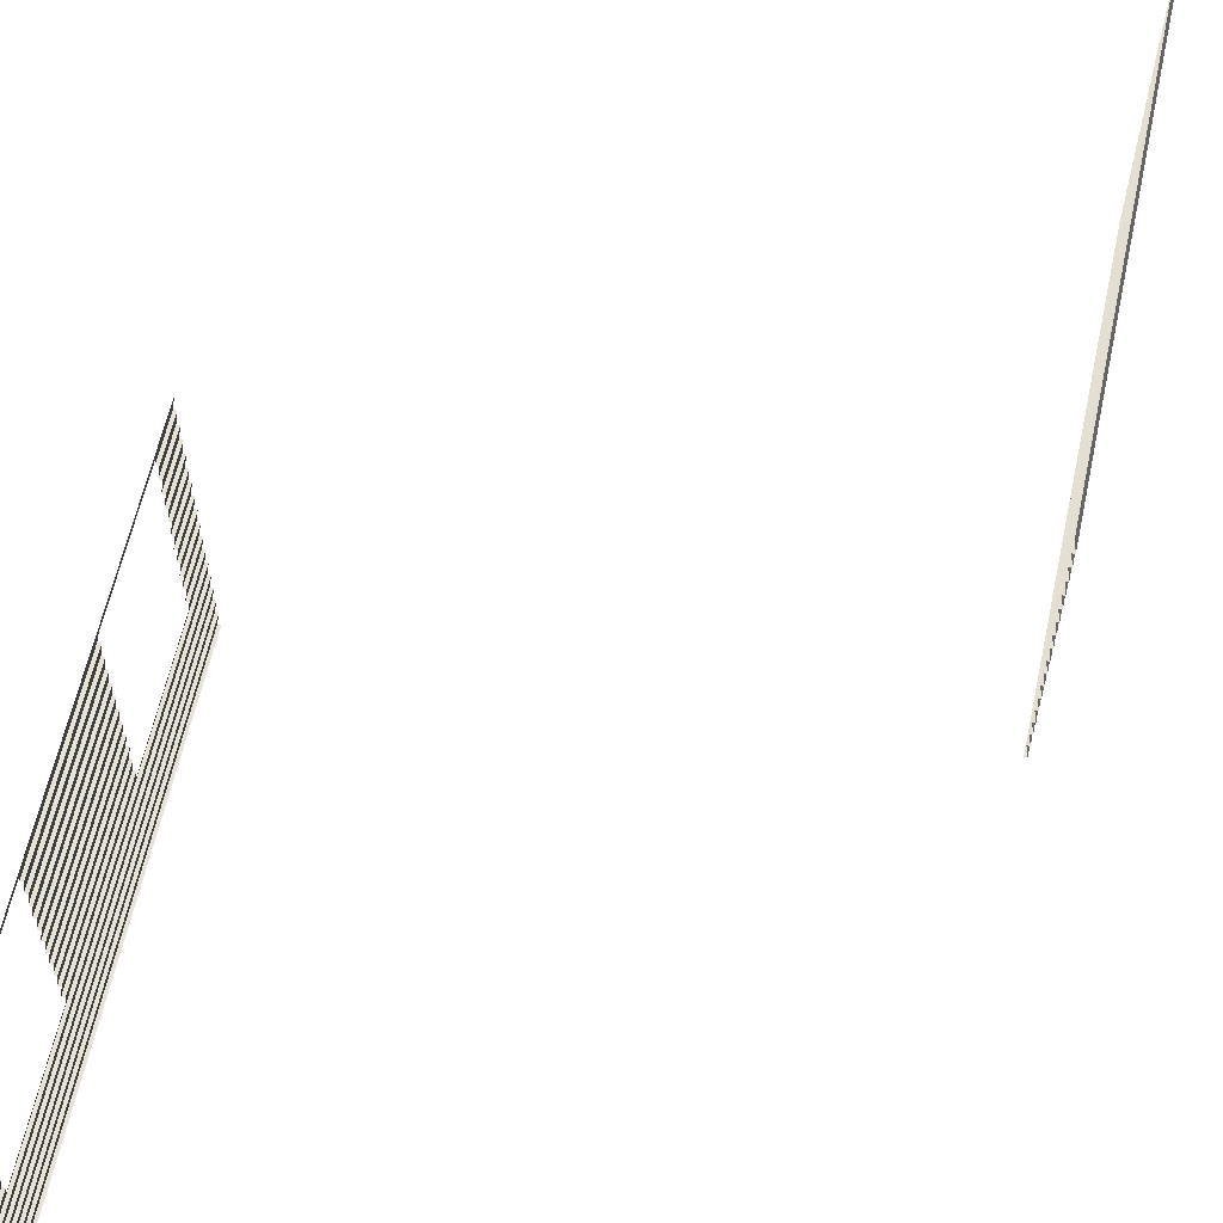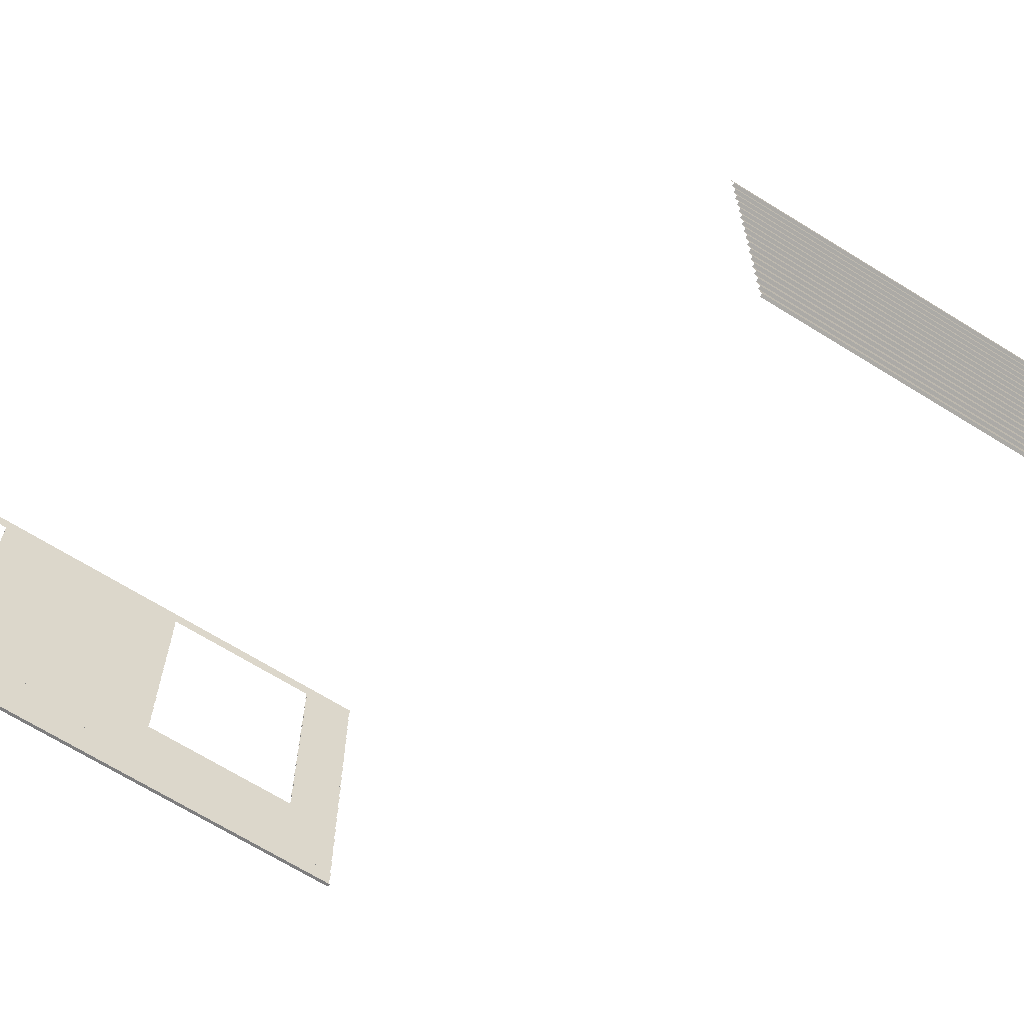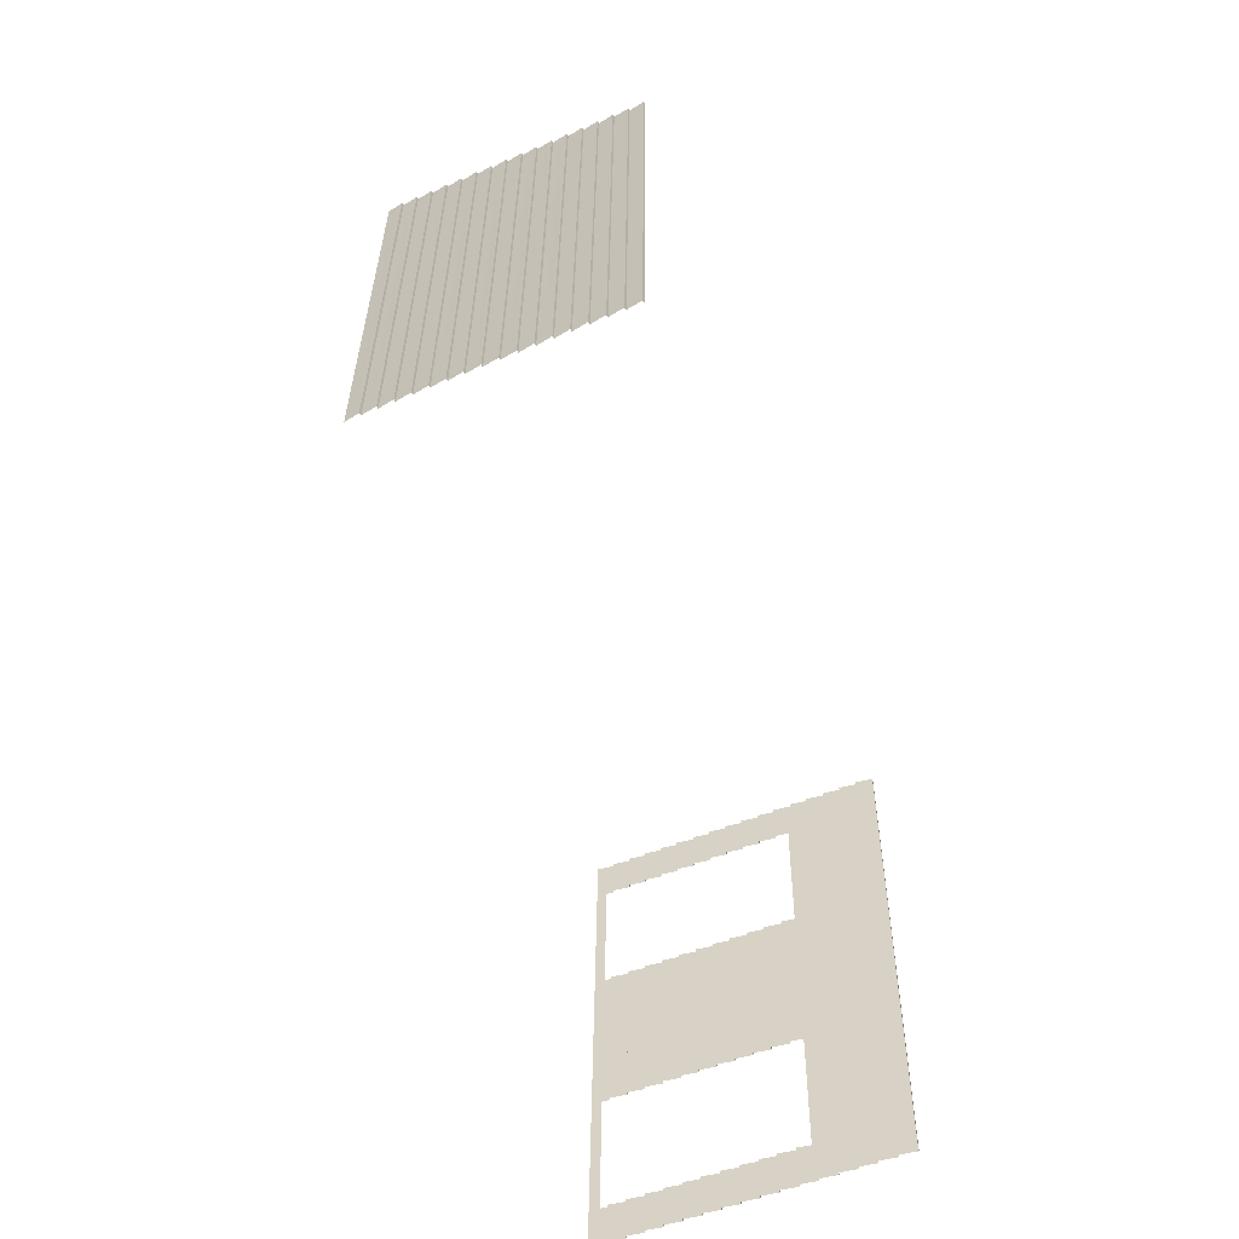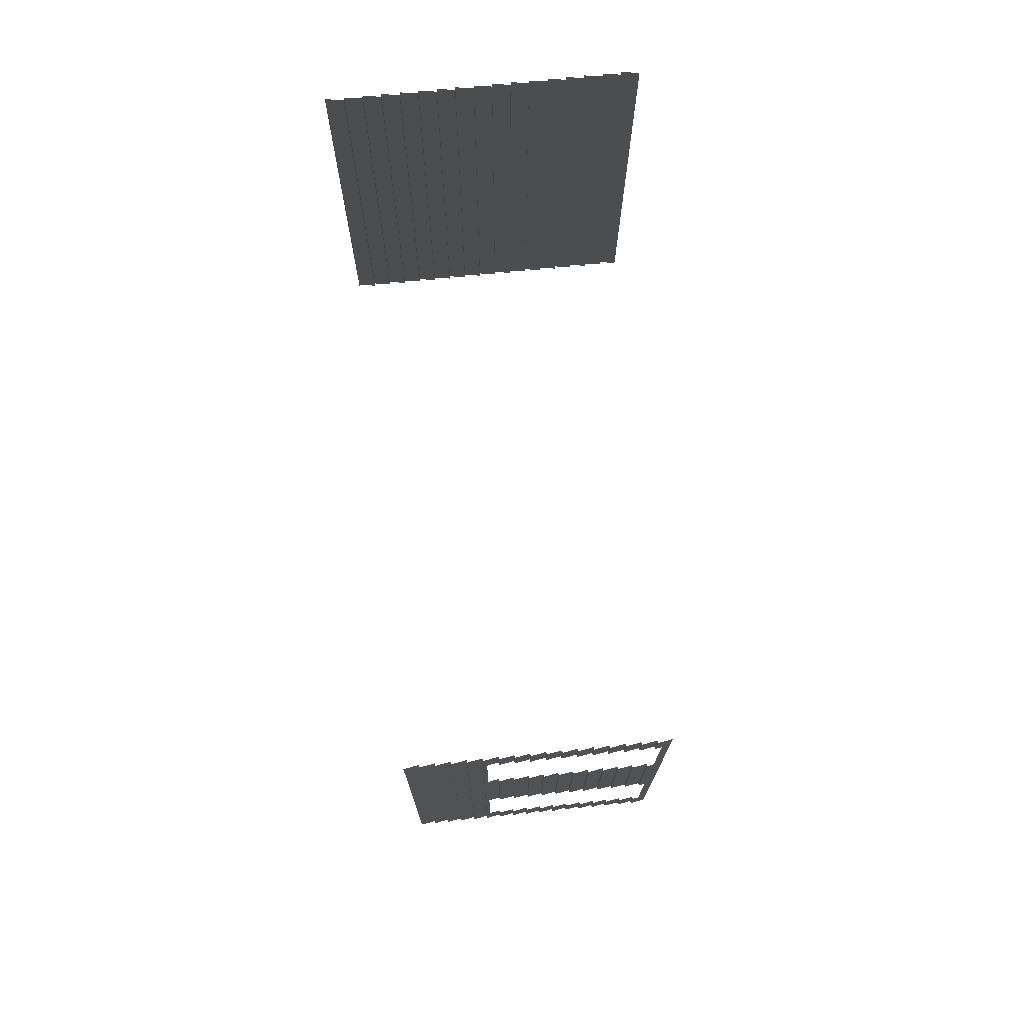
<metadata>
{"format":"obj","ext":"obj","renderer":"f3d","projection":"perspective","resolution":1024,"background":"white","views":[{"elev":61.4,"azim":-166.3,"up":"+Y"},{"elev":-67.8,"azim":-120.5,"up":"+Y"},{"elev":-54.6,"azim":-65.9,"up":"+Z"},{"elev":72.7,"azim":84.1,"up":"+Z"}]}
</metadata>
<code>
o fh-siding-sides-lap-diningA-surface
v 20.87 3.865 -179
v 20.51 3.865 -193.3
v 20.55 3.871 -193.4
v 20.91 3.871 -179
v 20.77 3.877 -186.2
v 20.59 3.877 -193.4
v 20.95 3.877 -179
v 20.6 3.997 -192.2
v 20.69 3.997 -188.5
v 20.51 4.371 -193.3
v 20.8 3.997 -183.9
v 20.9 3.997 -180.2
v 20.63 4.371 -188.5
v 20.75 4.371 -183.9
v 20.84 4.371 -180.2
v 20.87 4.371 -179
v 20.54 4.371 -192.2
v 20.77 4.384 -186.2
v 20.82 4.384 -183.9
v 20.71 4.384 -188.5
v 20.63 4.878 -188.5
v 20.75 4.878 -183.9
v 20.91 4.378 -179
v 20.92 4.384 -180.2
v 20.93 4.384 -179.6
v 20.95 4.384 -179
v 20.84 4.878 -180.2
v 20.87 4.878 -179
v 20.55 4.378 -193.4
v 20.62 4.384 -192.2
v 20.59 4.384 -193.4
v 20.6 4.384 -192.8
v 20.55 4.631 -193.4
v 20.51 4.878 -193.3
v 20.54 4.878 -192.2
v 20.63 9.435 -188.5
v 20.77 9.447 -186.2
v 20.82 9.447 -183.9
v 20.75 9.435 -183.9
v 20.71 9.447 -188.5
v 20.6 9.447 -192.8
v 20.59 9.447 -193.4
v 20.58 9.663 -192.2
v 20.62 9.447 -192.2
v 20.79 9.663 -183.9
v 20.93 9.447 -179.6
v 20.92 9.447 -180.2
v 20.88 9.663 -180.2
v 20.67 9.663 -188.5
v 20.55 9.694 -193.4
v 20.51 9.941 -193.3
v 20.87 9.941 -179
v 20.95 9.447 -179
v 20.91 9.694 -179
v 20.87 9.435 -179
v 20.84 9.435 -180.2
v 20.54 9.435 -192.2
v 20.51 9.435 -193.3
v 20.63 7.916 -188.5
v 20.77 7.928 -186.2
v 20.82 7.928 -183.9
v 20.75 7.916 -183.9
v 20.71 7.928 -188.5
v 20.63 8.422 -188.5
v 20.75 8.422 -183.9
v 20.84 7.916 -180.2
v 20.91 7.922 -179
v 20.87 7.916 -179
v 20.92 7.928 -180.2
v 20.93 7.928 -179.6
v 20.95 7.928 -179
v 20.84 8.422 -180.2
v 20.87 8.422 -179
v 20.51 7.916 -193.3
v 20.55 7.922 -193.4
v 20.54 7.916 -192.2
v 20.62 7.928 -192.2
v 20.59 7.928 -193.4
v 20.6 7.928 -192.8
v 20.51 8.422 -193.3
v 20.54 8.422 -192.2
v 20.77 8.435 -186.2
v 20.82 8.435 -183.9
v 20.71 8.435 -188.5
v 20.63 8.928 -188.5
v 20.75 8.928 -183.9
v 20.93 8.435 -179.6
v 20.92 8.435 -180.2
v 20.95 8.435 -179
v 20.91 8.681 -179
v 20.84 8.928 -180.2
v 20.87 8.928 -179
v 20.6 8.435 -192.8
v 20.59 8.435 -193.4
v 20.62 8.435 -192.2
v 20.55 8.681 -193.4
v 20.51 8.928 -193.3
v 20.54 8.928 -192.2
v 20.77 8.941 -186.2
v 20.82 8.941 -183.9
v 20.71 8.941 -188.5
v 20.93 8.941 -179.6
v 20.92 8.941 -180.2
v 20.95 8.941 -179
v 20.91 9.188 -179
v 20.6 8.941 -192.8
v 20.59 8.941 -193.4
v 20.62 8.941 -192.2
v 20.55 9.188 -193.4
v 20.77 4.89 -186.2
v 20.82 4.89 -183.9
v 20.71 4.89 -188.5
v 20.63 5.384 -188.5
v 20.75 5.384 -183.9
v 20.91 4.884 -179
v 20.92 4.89 -180.2
v 20.93 4.89 -179.6
v 20.95 4.89 -179
v 20.84 5.384 -180.2
v 20.87 5.384 -179
v 20.55 4.884 -193.4
v 20.62 4.89 -192.2
v 20.59 4.89 -193.4
v 20.6 4.89 -192.8
v 20.51 5.384 -193.3
v 20.54 5.384 -192.2
v 20.77 5.396 -186.2
v 20.82 5.396 -183.9
v 20.71 5.396 -188.5
v 20.63 5.89 -188.5
v 20.75 5.89 -183.9
v 20.91 5.39 -179
v 20.92 5.396 -180.2
v 20.93 5.396 -179.6
v 20.95 5.396 -179
v 20.84 5.89 -180.2
v 20.87 5.89 -179
v 20.55 5.39 -193.4
v 20.62 5.396 -192.2
v 20.59 5.396 -193.4
v 20.6 5.396 -192.8
v 20.51 5.89 -193.3
v 20.54 5.89 -192.2
v 20.77 5.903 -186.2
v 20.71 5.903 -188.5
v 20.82 5.903 -183.9
v 20.63 6.397 -188.5
v 20.75 6.397 -183.9
v 20.91 5.897 -179
v 20.92 5.903 -180.2
v 20.93 5.903 -179.6
v 20.95 5.903 -179
v 20.84 6.397 -180.2
v 20.87 6.397 -179
v 20.55 5.897 -193.4
v 20.62 5.903 -192.2
v 20.59 5.903 -193.4
v 20.6 5.903 -192.8
v 20.51 6.397 -193.3
v 20.54 6.397 -192.2
v 20.77 6.409 -186.2
v 20.71 6.409 -188.5
v 20.82 6.409 -183.9
v 20.63 6.903 -188.5
v 20.75 6.903 -183.9
v 20.91 6.403 -179
v 20.92 6.409 -180.2
v 20.93 6.409 -179.6
v 20.95 6.409 -179
v 20.84 6.903 -180.2
v 20.87 6.903 -179
v 20.55 6.403 -193.4
v 20.62 6.409 -192.2
v 20.59 6.409 -193.4
v 20.6 6.409 -192.8
v 20.51 6.903 -193.3
v 20.54 6.903 -192.2
v 20.77 6.916 -186.2
v 20.82 6.916 -183.9
v 20.71 6.916 -188.5
v 20.63 7.409 -188.5
v 20.75 7.409 -183.9
v 20.91 6.909 -179
v 20.92 6.916 -180.2
v 20.93 6.916 -179.6
v 20.95 6.916 -179
v 20.84 7.409 -180.2
v 20.87 7.409 -179
v 20.55 6.909 -193.4
v 20.62 6.916 -192.2
v 20.59 6.916 -193.4
v 20.6 6.916 -192.8
v 20.51 7.409 -193.3
v 20.54 7.409 -192.2
v 20.77 7.422 -186.2
v 20.82 7.422 -183.9
v 20.71 7.422 -188.5
v 20.91 7.416 -179
v 20.92 7.422 -180.2
v 20.93 7.422 -179.6
v 20.95 7.422 -179
v 20.55 7.416 -193.4
v 20.62 7.422 -192.2
v 20.59 7.422 -193.4
v 20.6 7.422 -192.8
v 20.87 3.358 -179
v 20.51 3.358 -193.3
v 20.55 3.365 -193.4
v 20.91 3.365 -179
v 20.77 3.371 -186.2
v 20.59 3.371 -193.4
v 20.95 3.371 -179
v 20.87 2.852 -179
v 20.51 2.852 -193.3
v 20.55 2.858 -193.4
v 20.91 2.858 -179
v 20.77 2.865 -186.2
v 20.59 2.865 -193.4
v 20.95 2.865 -179
v 20.87 2.346 -179
v 20.51 2.346 -193.3
v 20.55 2.352 -193.4
v 20.91 2.352 -179
v 20.77 2.358 -186.2
v 20.59 2.358 -193.4
v 20.95 2.358 -179
v 20.87 1.839 -179
v 20.51 1.839 -193.3
v 20.55 1.846 -193.4
v 20.91 1.846 -179
v 20.77 1.852 -186.2
v 20.59 1.852 -193.4
v 20.95 1.852 -179
v 20.87 1.333 -179
v 20.51 1.333 -193.3
v 20.55 1.339 -193.4
v 20.91 1.339 -179
v 20.77 1.346 -186.2
v 20.59 1.346 -193.4
v 20.95 1.346 -179
v 4.724 9.435 -178.1
v 5.055 9.435 -165
v 4.811 9.447 -171.5
v 4.646 9.447 -178.1
v 4.976 9.447 -165
v 4.724 9.941 -178.1
v 4.685 9.694 -178.1
v 5.016 9.694 -165
v 5.055 9.941 -165
v 4.685 8.935 -178.1
v 4.724 8.928 -178.1
v 5.055 8.928 -165
v 5.016 8.935 -165
v 4.811 8.941 -171.5
v 4.646 8.941 -178.1
v 4.976 8.941 -165
v 4.685 9.188 -178.1
v 5.016 9.188 -165
v 4.724 8.422 -178.1
v 5.055 8.422 -165
v 4.811 8.435 -171.5
v 4.646 8.435 -178.1
v 4.976 8.435 -165
v 4.685 7.922 -178.1
v 4.724 7.916 -178.1
v 5.055 7.916 -165
v 5.016 7.922 -165
v 4.811 7.928 -171.5
v 4.646 7.928 -178.1
v 4.976 7.928 -165
v 4.685 7.416 -178.1
v 4.724 7.409 -178.1
v 5.055 7.409 -165
v 5.016 7.416 -165
v 4.811 7.422 -171.5
v 4.646 7.422 -178.1
v 4.976 7.422 -165
v 4.685 6.909 -178.1
v 4.724 6.903 -178.1
v 5.055 6.903 -165
v 5.016 6.909 -165
v 4.811 6.916 -171.5
v 4.646 6.916 -178.1
v 4.976 6.916 -165
v 4.685 7.162 -178.1
v 5.016 7.162 -165
v 4.685 6.403 -178.1
v 4.724 6.397 -178.1
v 5.055 6.397 -165
v 5.016 6.403 -165
v 4.811 6.409 -171.5
v 4.646 6.409 -178.1
v 4.976 6.409 -165
v 4.685 5.897 -178.1
v 4.724 5.89 -178.1
v 5.055 5.89 -165
v 5.016 5.897 -165
v 4.811 5.903 -171.5
v 4.646 5.903 -178.1
v 4.976 5.903 -165
v 4.685 6.15 -178.1
v 5.016 6.15 -165
v 4.685 5.39 -178.1
v 4.724 5.384 -178.1
v 5.055 5.384 -165
v 5.016 5.39 -165
v 4.811 5.396 -171.5
v 4.646 5.396 -178.1
v 4.976 5.396 -165
v 4.685 4.884 -178.1
v 4.724 4.878 -178.1
v 5.055 4.878 -165
v 5.016 4.884 -165
v 4.811 4.89 -171.5
v 4.646 4.89 -178.1
v 4.976 4.89 -165
v 4.685 5.137 -178.1
v 5.016 5.137 -165
v 4.685 4.378 -178.1
v 4.724 4.371 -178.1
v 5.055 4.371 -165
v 5.016 4.378 -165
v 4.811 4.384 -171.5
v 4.646 4.384 -178.1
v 4.976 4.384 -165
v 4.685 3.871 -178.1
v 4.724 3.865 -178.1
v 5.055 3.865 -165
v 5.016 3.871 -165
v 4.811 3.877 -171.5
v 4.646 3.877 -178.1
v 4.976 3.877 -165
v 4.685 4.124 -178.1
v 5.016 4.124 -165
v 4.685 1.339 -178.1
v 4.724 1.333 -178.1
v 5.055 1.333 -165
v 5.016 1.339 -165
v 4.811 1.346 -171.5
v 4.646 1.346 -178.1
v 4.976 1.346 -165
v 4.724 1.839 -178.1
v 5.055 1.839 -165
v 4.685 1.846 -178.1
v 5.016 1.846 -165
v 4.811 1.852 -171.5
v 4.646 1.852 -178.1
v 4.976 1.852 -165
v 4.724 2.346 -178.1
v 5.055 2.346 -165
v 4.685 2.352 -178.1
v 5.016 2.352 -165
v 4.811 2.358 -171.5
v 4.646 2.358 -178.1
v 4.976 2.358 -165
v 4.724 2.852 -178.1
v 5.055 2.852 -165
v 4.685 2.858 -178.1
v 5.016 2.858 -165
v 4.811 2.865 -171.5
v 4.646 2.865 -178.1
v 4.976 2.865 -165
v 4.724 3.358 -178.1
v 5.055 3.358 -165
v 4.685 3.365 -178.1
v 5.016 3.365 -165
v 4.811 3.371 -171.5
v 4.646 3.371 -178.1
v 4.976 3.371 -165
f 1 2 3 4
f 4 3 5
f 6 5 3
f 5 7 4
f 6 8 9
f 8 6 10
f 6 9 5
f 5 11 12 7
f 11 5 9
f 9 13 14 11
f 15 16 7 12
f 17 8 10
f 13 18 19 14
f 20 18 13
f 18 20 21
f 18 22 19
f 22 18 21
f 15 23 16
f 23 15 24
f 24 25 23
f 25 26 23
f 25 24 27
f 25 28 26
f 28 25 27
f 10 29 17
f 17 29 30
f 31 32 29
f 32 30 29
f 32 31 33
f 30 32 33
f 33 34 35
f 33 35 30
f 36 37 38 39
f 40 37 36
f 41 42 43
f 41 43 44
f 38 37 45
f 46 47 48
f 40 49 37
f 45 37 49
f 49 43 50
f 50 51 49
f 43 42 50
f 52 45 49 51
f 46 48 53
f 45 54 48
f 54 45 52
f 48 54 53
f 55 56 46
f 47 46 56
f 46 53 55
f 57 58 41
f 42 41 58
f 41 44 57
f 59 60 61 62
f 63 60 59
f 60 63 64
f 60 65 61
f 65 60 64
f 66 67 68
f 67 66 69
f 69 70 67
f 70 71 67
f 70 69 72
f 70 73 71
f 73 70 72
f 74 75 76
f 76 75 77
f 78 79 75
f 79 77 75
f 79 78 80
f 79 81 77
f 81 79 80
f 64 82 83 65
f 84 82 64
f 82 84 85
f 82 86 83
f 86 82 85
f 73 72 87
f 88 87 72
f 87 89 73
f 87 88 90
f 89 87 90
f 90 91 92
f 91 90 88
f 81 80 93
f 94 93 80
f 93 95 81
f 93 94 96
f 95 93 96
f 96 97 98
f 96 98 95
f 85 99 100 86
f 101 99 85
f 99 101 36
f 99 39 100
f 39 99 36
f 92 91 102
f 103 102 91
f 102 104 92
f 102 103 105
f 104 102 105
f 105 56 55
f 56 105 103
f 98 97 106
f 107 106 97
f 106 108 98
f 106 107 109
f 108 106 109
f 109 58 57
f 109 57 108
f 21 110 111 22
f 112 110 21
f 110 112 113
f 110 114 111
f 114 110 113
f 27 115 28
f 115 27 116
f 116 117 115
f 117 118 115
f 117 116 119
f 117 120 118
f 120 117 119
f 34 121 35
f 35 121 122
f 123 124 121
f 124 122 121
f 124 123 125
f 124 126 122
f 126 124 125
f 113 127 128 114
f 129 127 113
f 127 129 130
f 127 131 128
f 131 127 130
f 119 132 120
f 132 119 133
f 133 134 132
f 134 135 132
f 134 133 136
f 134 137 135
f 137 134 136
f 125 138 126
f 126 138 139
f 140 141 138
f 141 139 138
f 141 140 142
f 141 143 139
f 143 141 142
f 131 130 144
f 145 144 130
f 144 146 131
f 144 145 147
f 144 148 146
f 148 144 147
f 136 149 137
f 149 136 150
f 150 151 149
f 151 152 149
f 151 150 153
f 151 154 152
f 154 151 153
f 142 155 143
f 143 155 156
f 157 158 155
f 158 156 155
f 158 157 159
f 158 160 156
f 160 158 159
f 148 147 161
f 162 161 147
f 161 163 148
f 161 162 164
f 161 165 163
f 165 161 164
f 153 166 154
f 166 153 167
f 167 168 166
f 168 169 166
f 168 167 170
f 168 171 169
f 171 168 170
f 159 172 160
f 160 172 173
f 174 175 172
f 175 173 172
f 175 174 176
f 175 177 173
f 177 175 176
f 164 178 179 165
f 180 178 164
f 178 180 181
f 178 182 179
f 182 178 181
f 170 183 171
f 183 170 184
f 184 185 183
f 185 186 183
f 185 184 187
f 185 188 186
f 188 185 187
f 176 189 177
f 177 189 190
f 191 192 189
f 192 190 189
f 192 191 193
f 192 194 190
f 194 192 193
f 181 195 196 182
f 197 195 181
f 195 197 59
f 195 62 196
f 62 195 59
f 187 198 188
f 198 187 199
f 199 200 198
f 200 201 198
f 200 199 66
f 200 68 201
f 68 200 66
f 193 202 194
f 194 202 203
f 204 205 202
f 205 203 202
f 205 204 74
f 205 76 203
f 76 205 74
f 206 207 208 209
f 209 208 210
f 211 210 208
f 210 212 209
f 210 211 2
f 210 1 212
f 1 210 2
f 213 214 215 216
f 216 215 217
f 218 217 215
f 217 219 216
f 217 218 207
f 217 206 219
f 206 217 207
f 220 221 222 223
f 223 222 224
f 225 224 222
f 224 226 223
f 224 225 214
f 224 213 226
f 213 224 214
f 227 228 229 230
f 230 229 231
f 232 231 229
f 231 233 230
f 231 232 221
f 231 220 233
f 220 231 221
f 234 235 236 237
f 237 236 238
f 239 238 236
f 238 240 237
f 238 239 228
f 238 227 240
f 227 238 228
f 241 242 243
f 243 244 241
f 245 243 242
f 246 247 248 249
f 244 243 247
f 248 243 245
f 243 248 247
f 250 251 252 253
f 250 253 254
f 254 255 250
f 256 254 253
f 241 257 258 242
f 255 254 257
f 258 254 256
f 254 258 257
f 259 260 261
f 261 262 259
f 263 261 260
f 262 261 251
f 252 261 263
f 261 252 251
f 264 265 266 267
f 264 267 268
f 268 269 264
f 270 268 267
f 269 268 259
f 260 268 270
f 268 260 259
f 271 272 273 274
f 271 274 275
f 275 276 271
f 277 275 274
f 276 275 265
f 266 275 277
f 275 266 265
f 278 279 280 281
f 278 281 282
f 282 283 278
f 284 282 281
f 272 285 286 273
f 283 282 285
f 286 282 284
f 282 286 285
f 287 288 289 290
f 287 290 291
f 291 292 287
f 293 291 290
f 292 291 279
f 280 291 293
f 291 280 279
f 294 295 296 297
f 294 297 298
f 298 299 294
f 300 298 297
f 288 301 302 289
f 299 298 301
f 302 298 300
f 298 302 301
f 303 304 305 306
f 303 306 307
f 307 308 303
f 309 307 306
f 308 307 295
f 296 307 309
f 307 296 295
f 310 311 312 313
f 310 313 314
f 314 315 310
f 316 314 313
f 304 317 318 305
f 315 314 317
f 318 314 316
f 314 318 317
f 319 320 321 322
f 319 322 323
f 323 324 319
f 325 323 322
f 324 323 311
f 312 323 325
f 323 312 311
f 326 327 328 329
f 326 329 330
f 330 331 326
f 332 330 329
f 320 333 334 321
f 331 330 333
f 334 330 332
f 330 334 333
f 335 336 337 338
f 335 338 339
f 339 340 335
f 341 339 338
f 340 339 342
f 343 339 341
f 339 343 342
f 344 342 343 345
f 344 345 346
f 346 347 344
f 348 346 345
f 347 346 349
f 350 346 348
f 346 350 349
f 351 349 350 352
f 351 352 353
f 353 354 351
f 355 353 352
f 354 353 356
f 357 353 355
f 353 357 356
f 358 356 357 359
f 358 359 360
f 360 361 358
f 362 360 359
f 361 360 363
f 364 360 362
f 360 364 363
f 365 363 364 366
f 365 366 367
f 367 368 365
f 369 367 366
f 368 367 327
f 328 367 369
f 367 328 327

</code>
